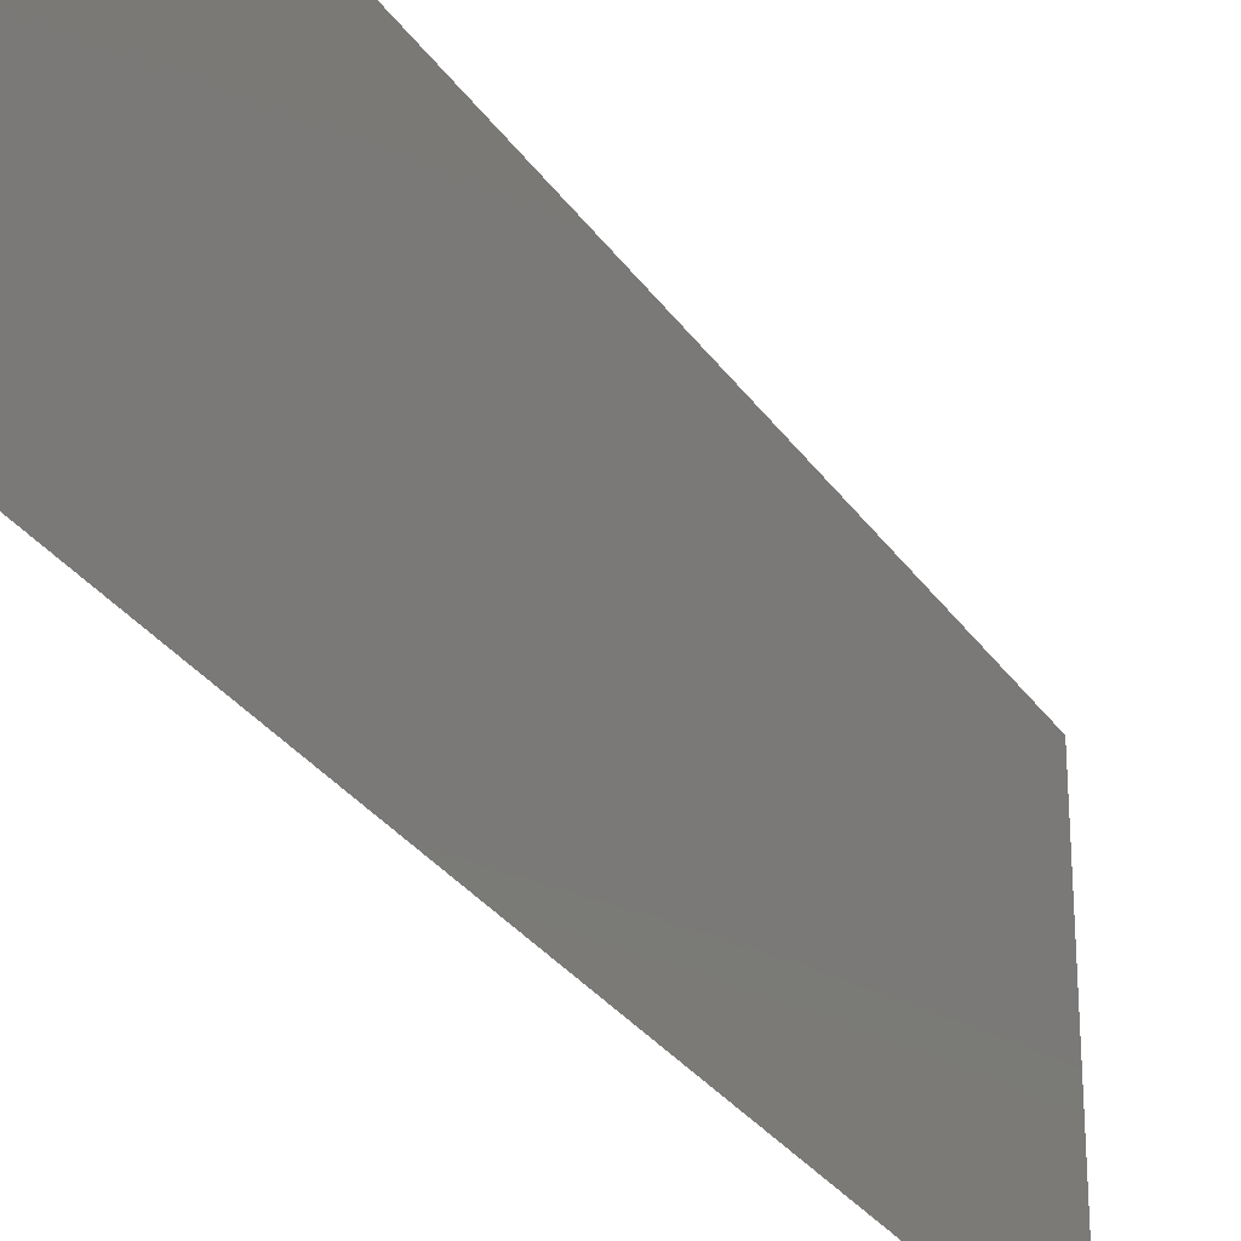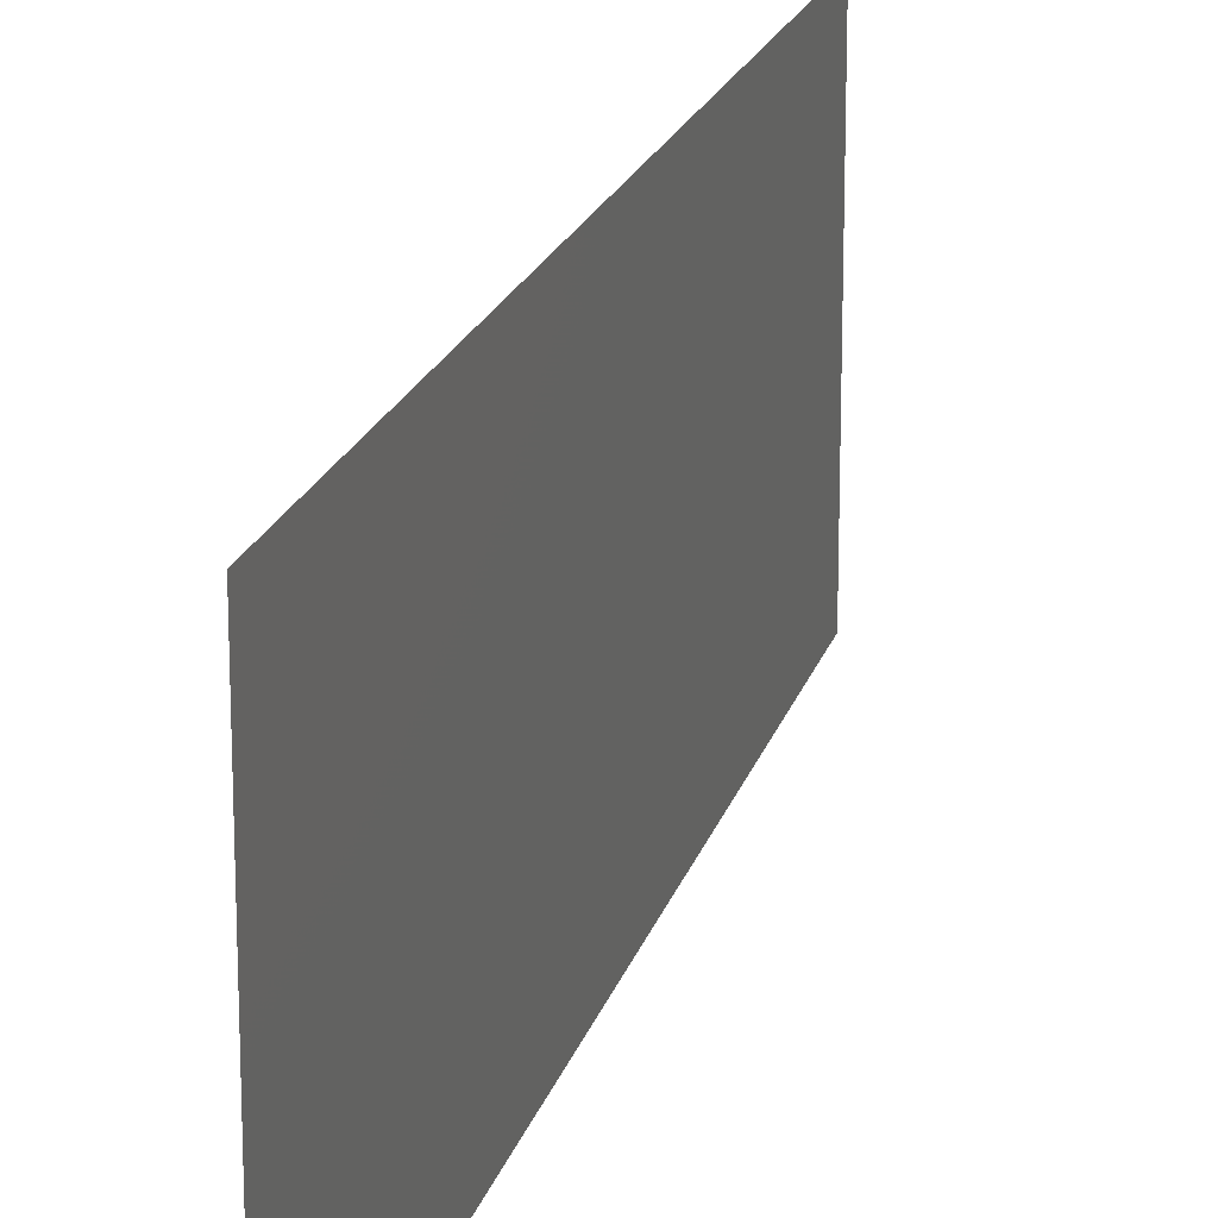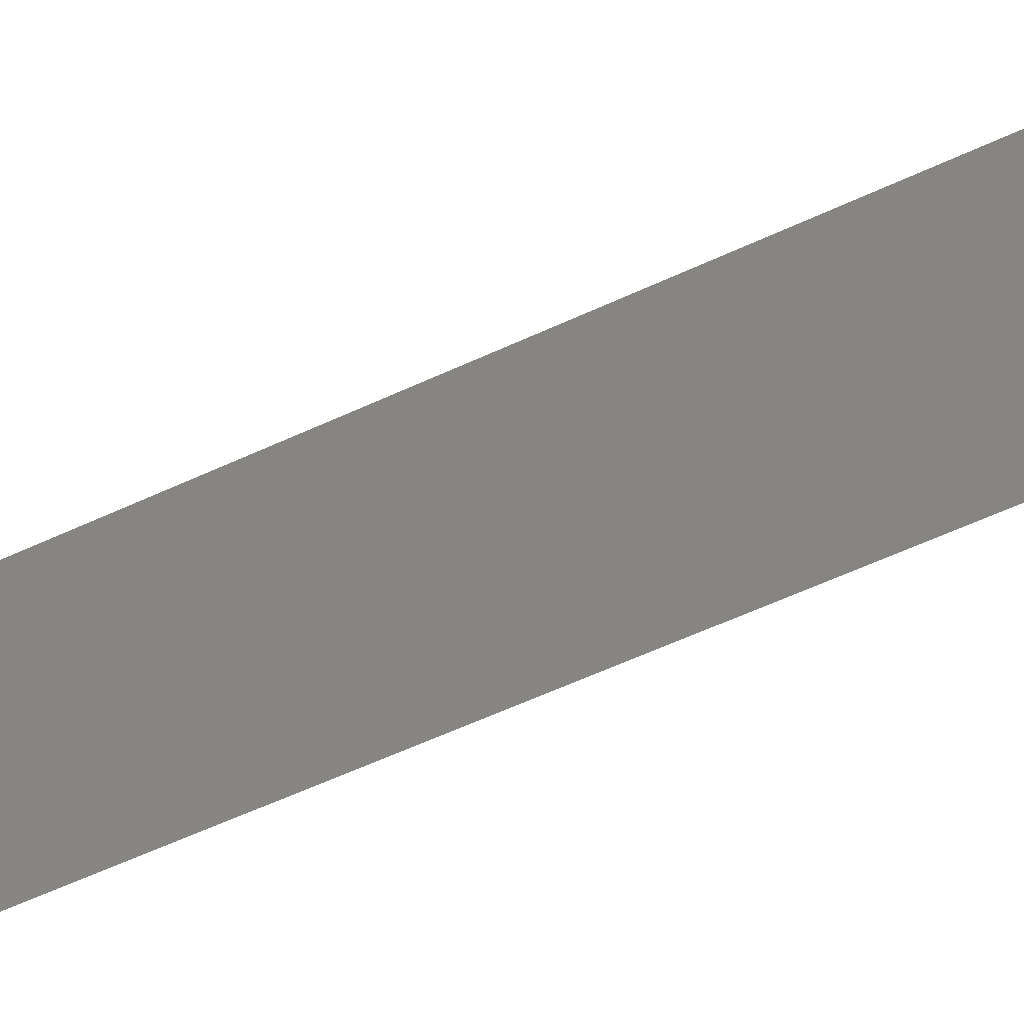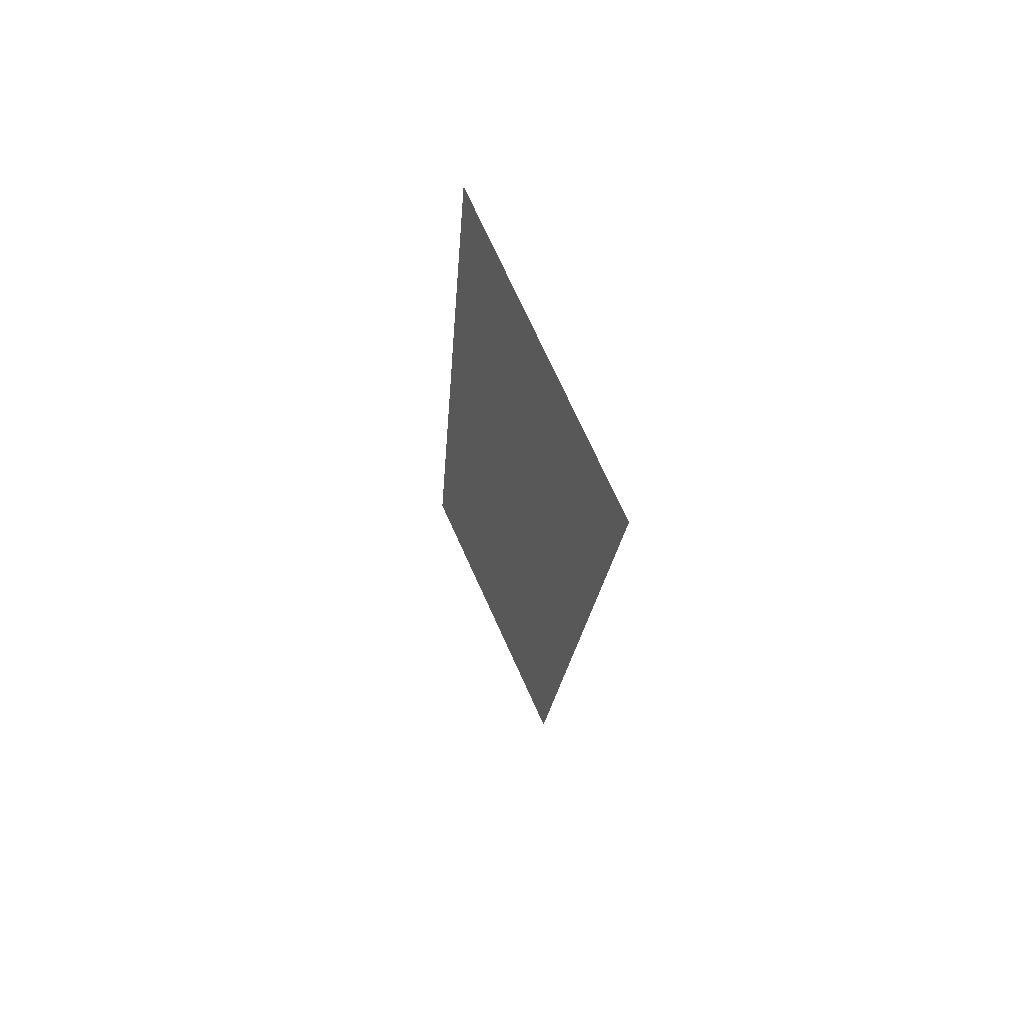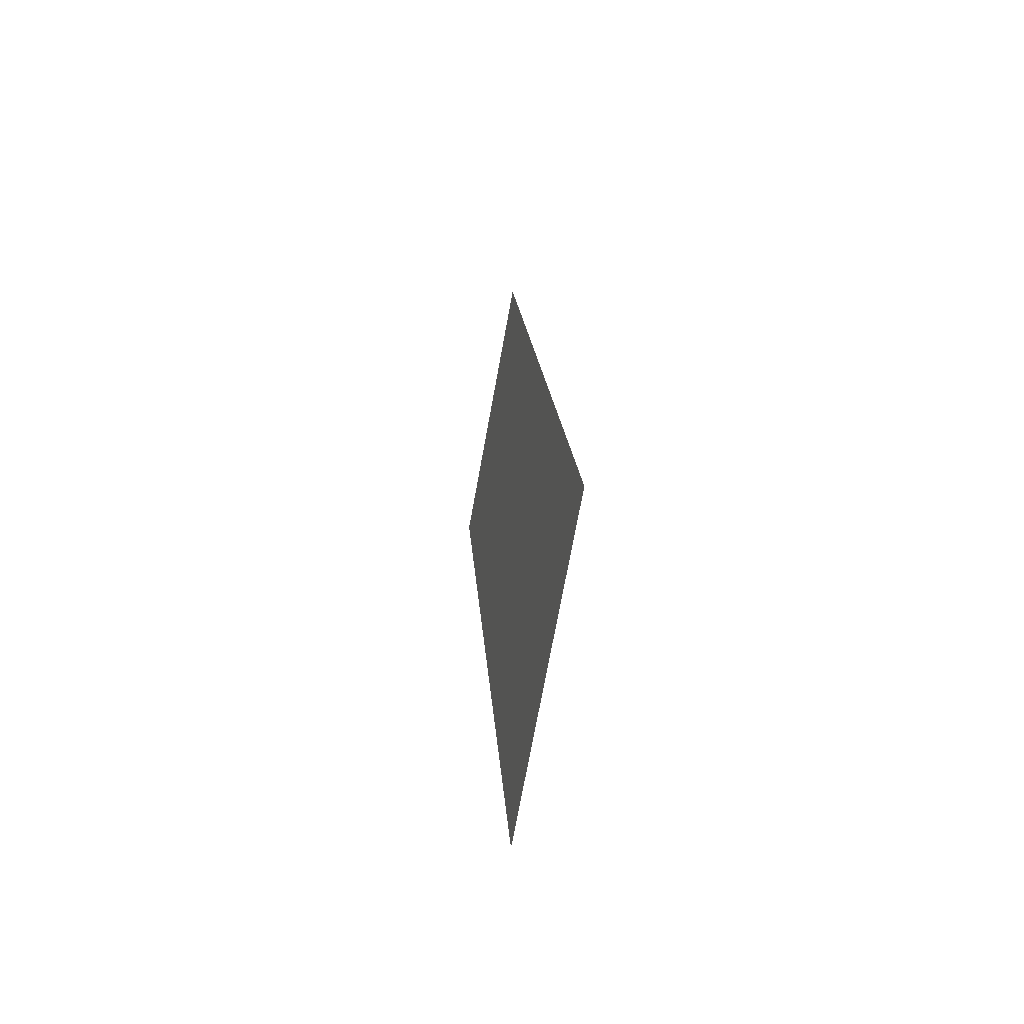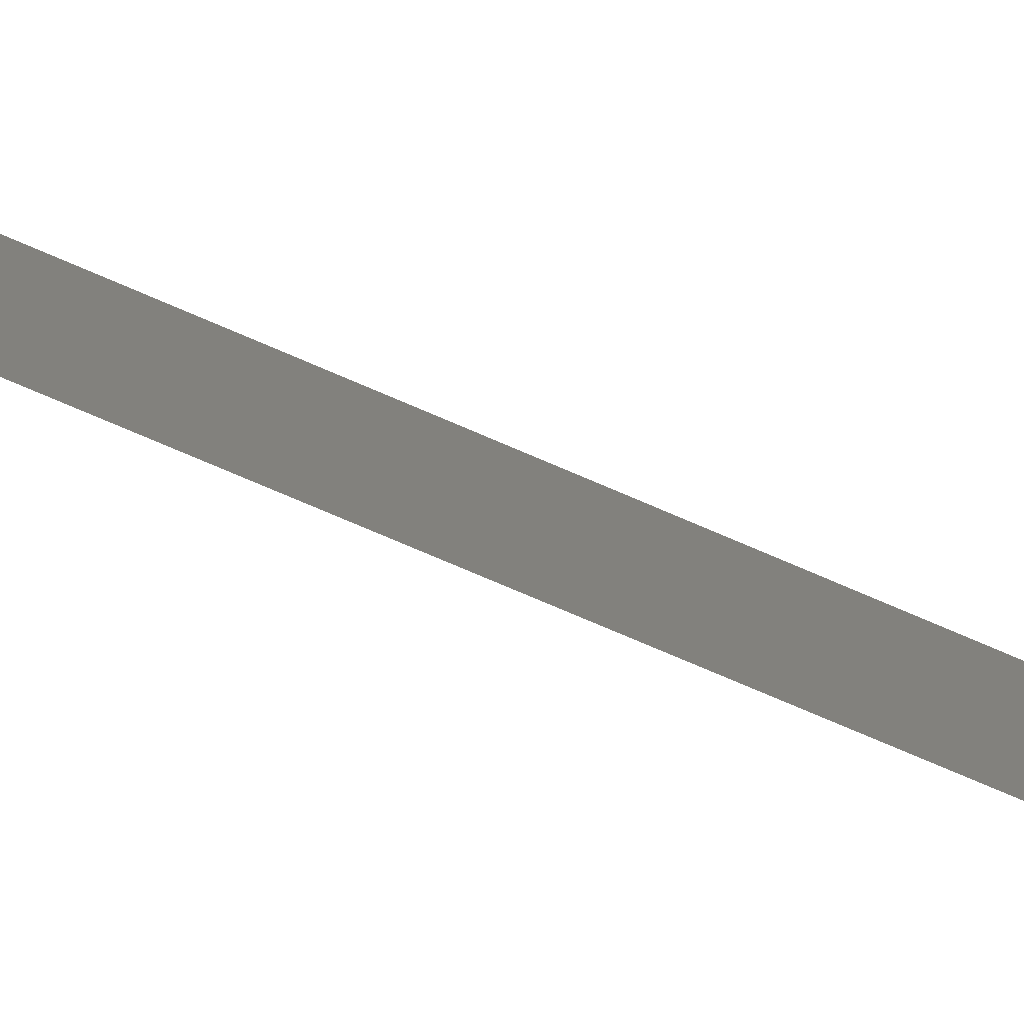
<metadata>
{"format":"stl","ext":"stl","renderer":"f3d","projection":"perspective","resolution":1024,"background":"white","views":[{"elev":-29.2,"azim":31.0,"up":"+Z"},{"elev":19.0,"azim":-162.2,"up":"+Z"},{"elev":-59.5,"azim":119.2,"up":"+Z"},{"elev":74.2,"azim":155.5,"up":"+Y"},{"elev":-73.5,"azim":-10.4,"up":"+Y"},{"elev":-78.6,"azim":70.7,"up":"+Z"}]}
</metadata>
<code>
# stl→obj: 21 verts, 26 faces
v 0.006575 0.02213 0
v 0.007007 0.01541 0.01039
v 0.007287 0.01106 0
v 0.005862 0.03319 0.02
v 0.00543 0.0399 0.0095
v 0.00515 0.04425 0.02
v 0.006219 0.02766 0.009982
v 0.006575 0.02213 0.02
v 0.004437 0.05531 0.02
v 0.004911 0.04796 0.0124
v 0.004437 0.05531 0.01
v 0.008 0 0
v 0.007527 0.007351 0.007592
v 0.008 0 0.01
v 0.005862 0.03319 0
v 0.007287 0.01106 0.02
v 0.00515 0.04425 0
v 0.007616 0.005961 0.01449
v 0.004821 0.04935 0.005503
v 0.004437 0.05531 0
v 0.008 0 0.02
f 1 2 3
f 4 5 6
f 4 7 5
f 8 7 4
f 1 7 2
f 2 7 8
f 9 10 11
f 12 13 14
f 3 13 12
f 6 10 9
f 15 7 1
f 5 7 15
f 16 2 8
f 17 5 15
f 2 18 13
f 5 19 10
f 16 18 2
f 17 19 5
f 5 10 6
f 2 13 3
f 20 19 17
f 21 18 16
f 11 19 20
f 14 18 21
f 10 19 11
f 13 18 14

</code>
